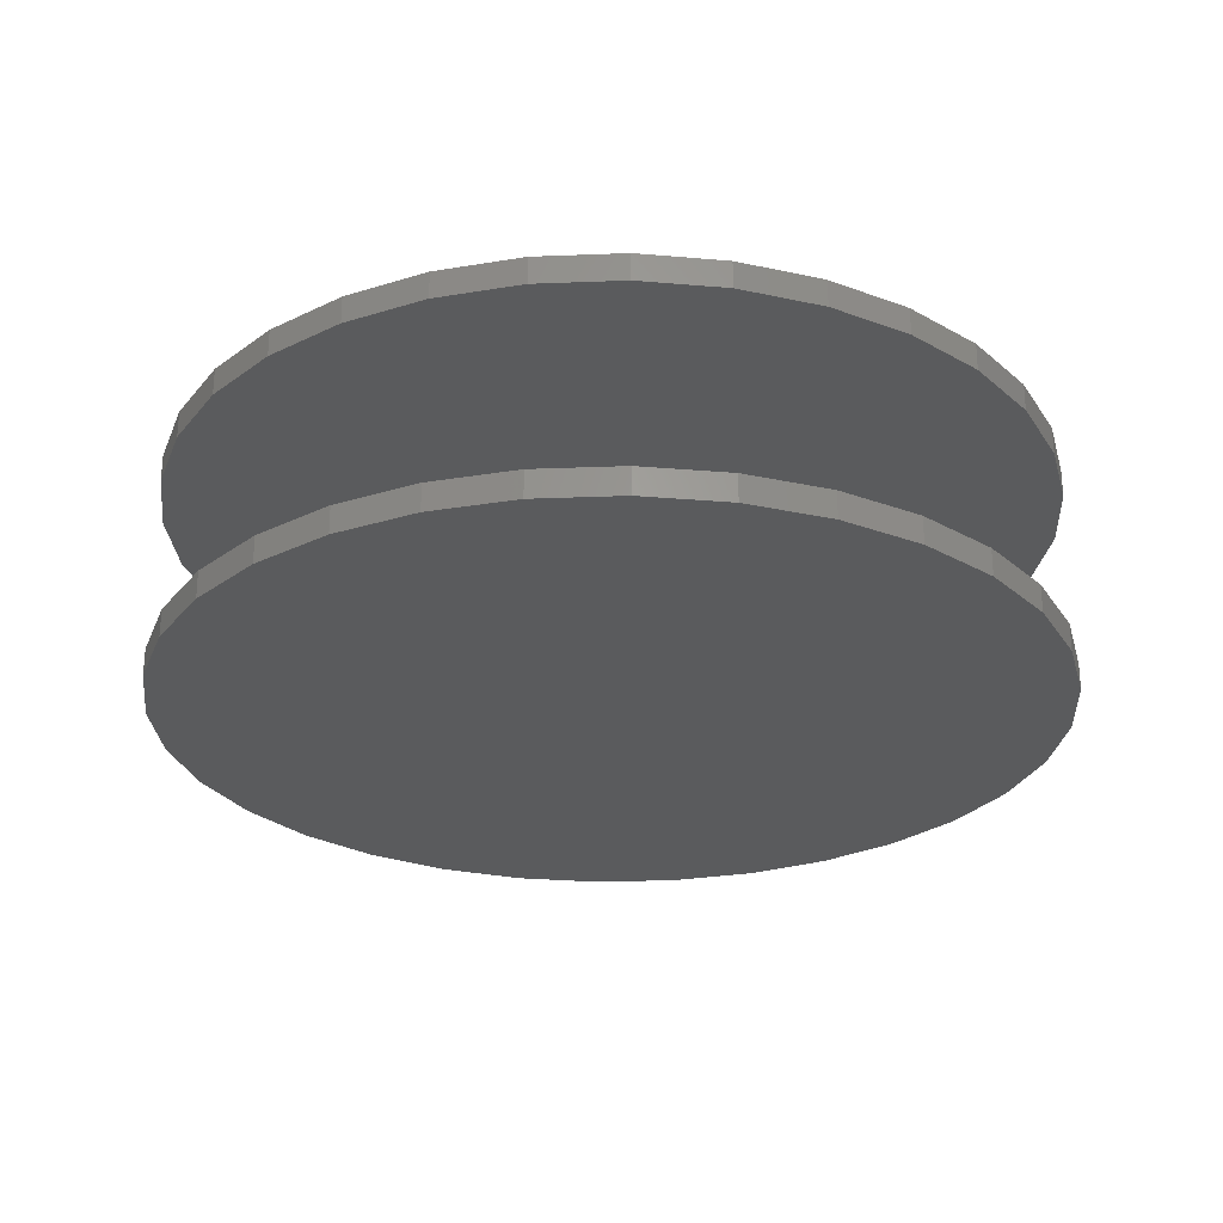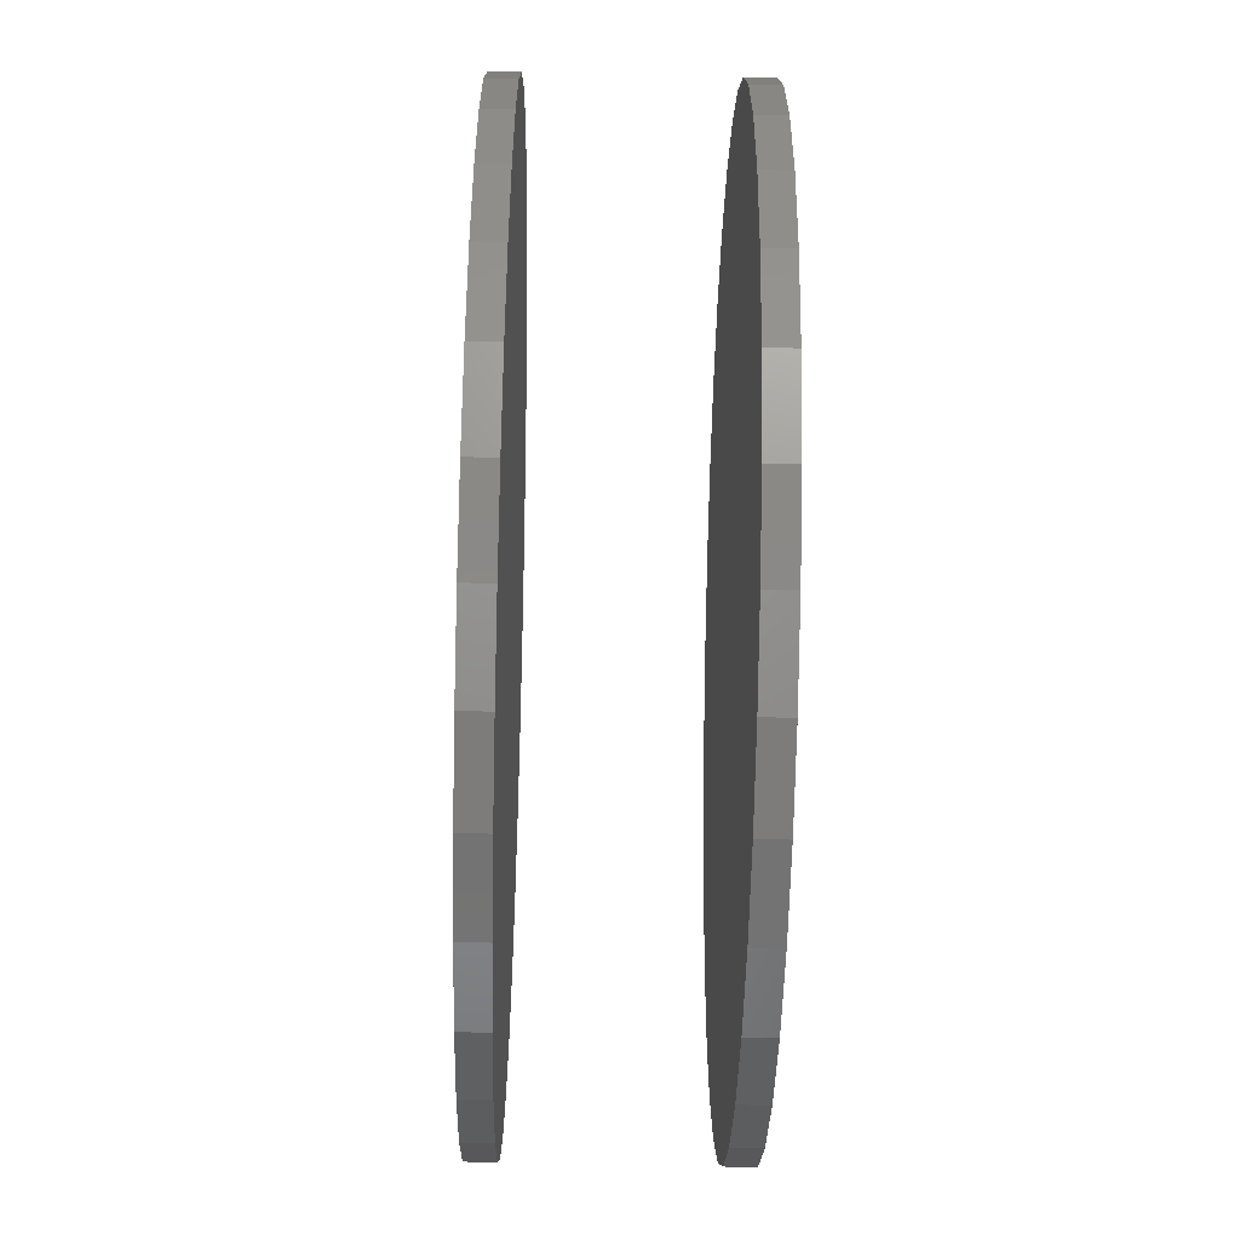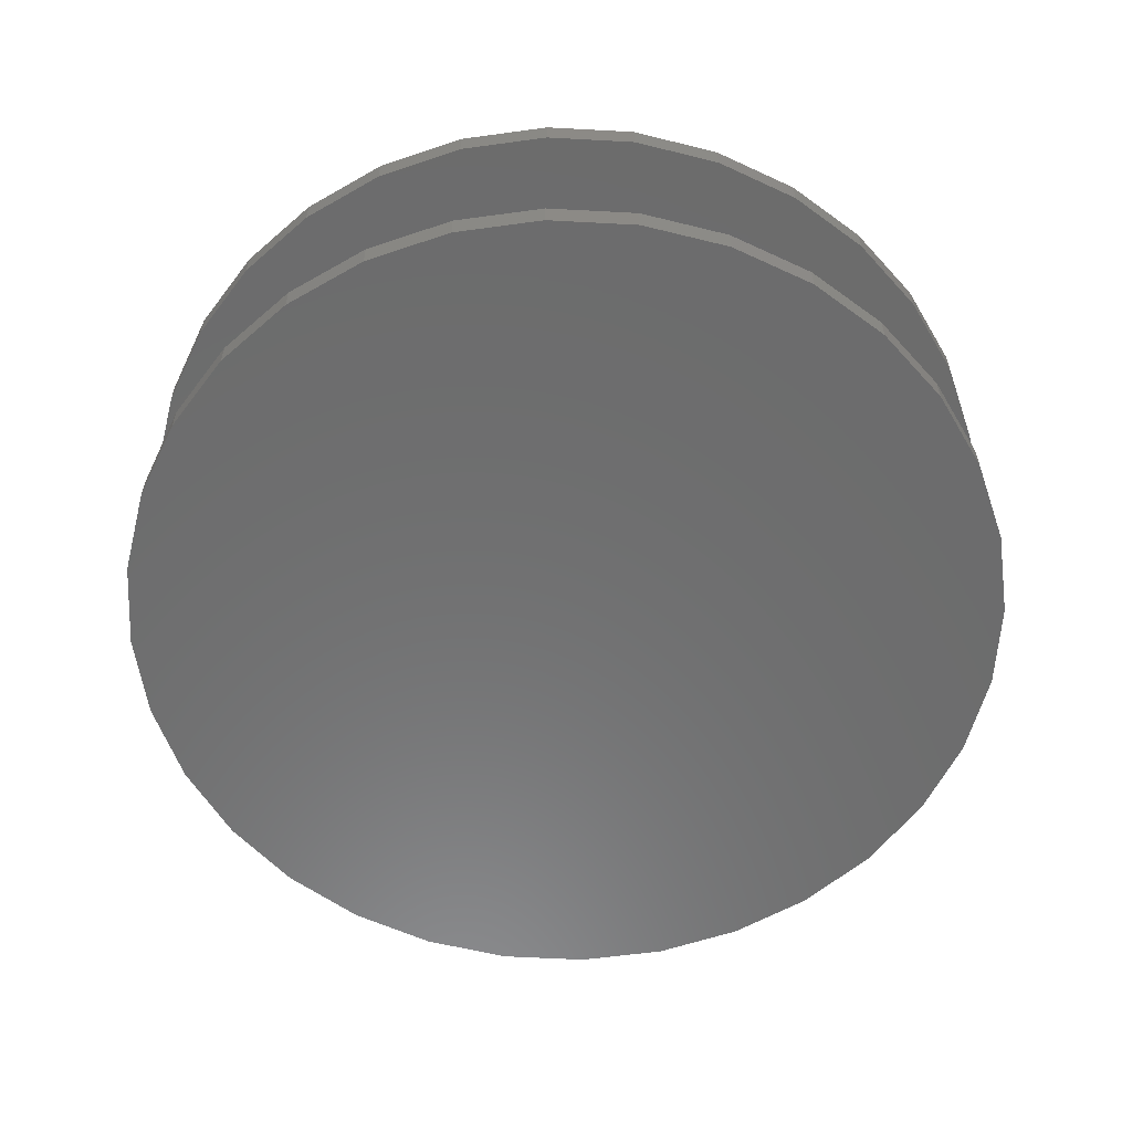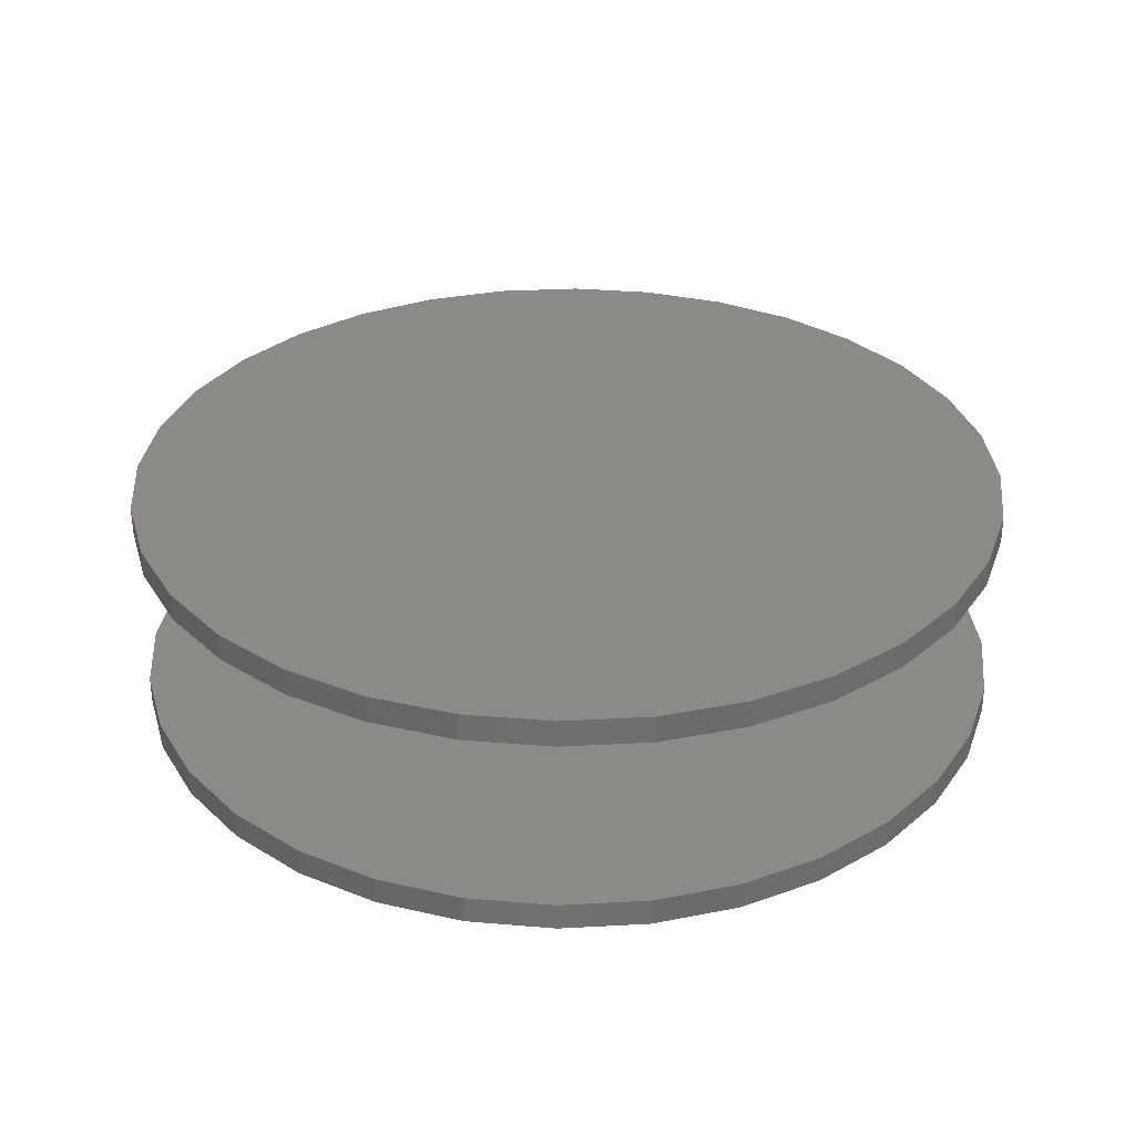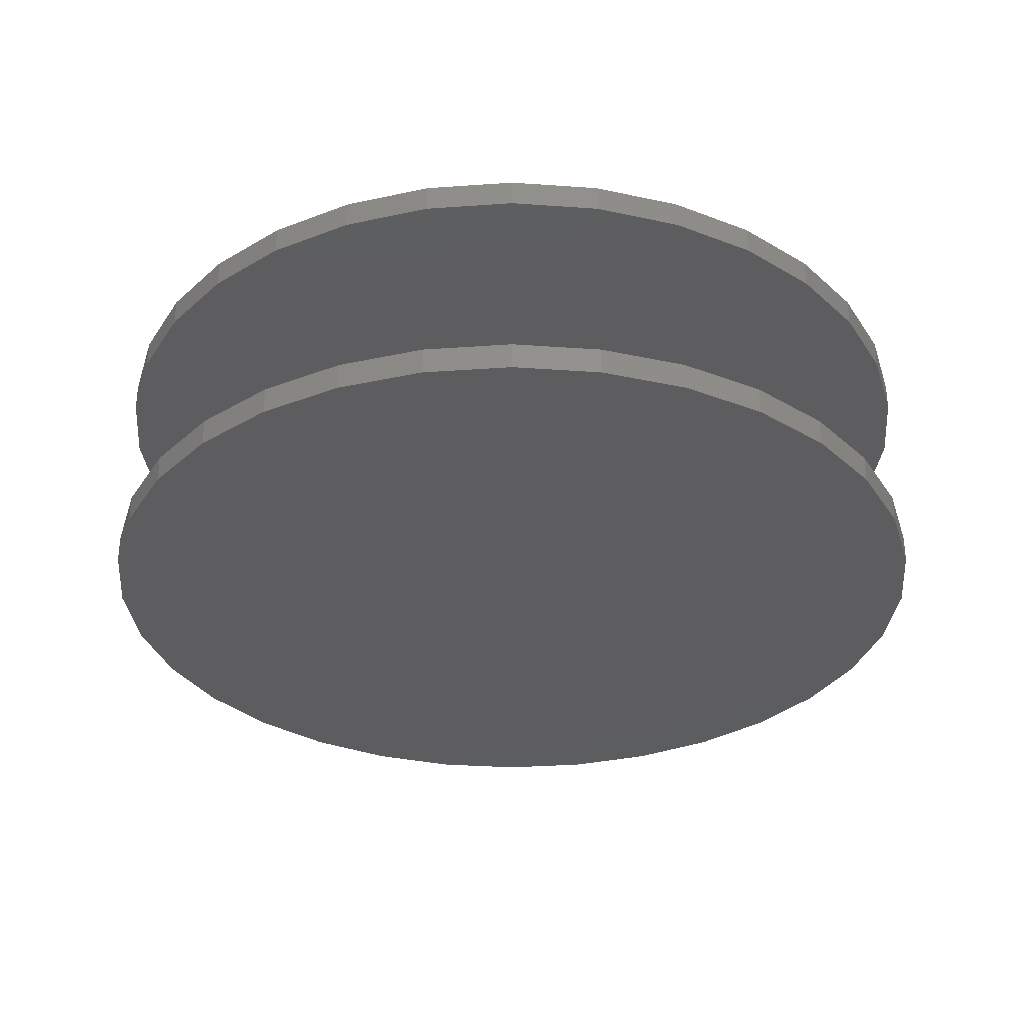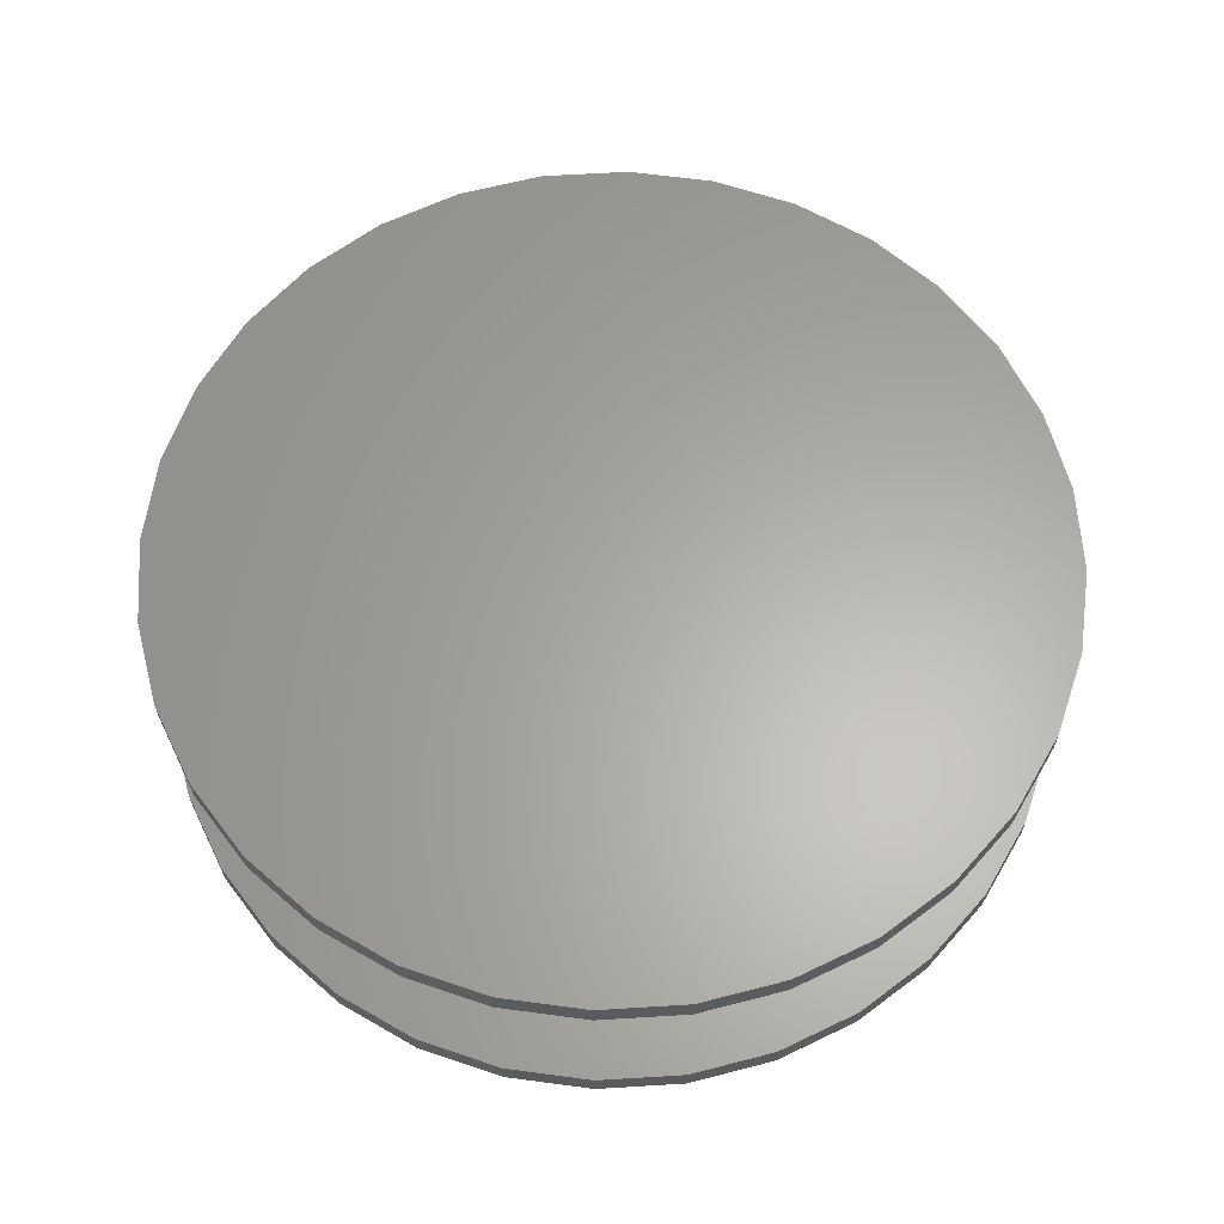
<metadata>
{"format":"stl","ext":"stl","renderer":"f3d","projection":"perspective","resolution":1024,"background":"white","views":[{"elev":-26.4,"azim":-69.6,"up":"+Y"},{"elev":-59.2,"azim":-91.4,"up":"+Z"},{"elev":-58.4,"azim":-166.3,"up":"+Y"},{"elev":31.6,"azim":147.5,"up":"+Y"},{"elev":-32.4,"azim":-67.5,"up":"+Y"},{"elev":62.8,"azim":137.1,"up":"+Y"}]}
</metadata>
<code>
# stl→obj: 128 verts, 248 faces
v -0.4974 -0.2344 1.702e-16
v -0.4974 -0.2656 1.702e-16
v -0.4877 -0.2344 0.09857
v -0.4877 -0.2656 0.09857
v -0.4589 -0.2344 0.1934
v -0.4589 -0.2656 0.1934
v -0.4122 -0.2344 0.2807
v -0.4122 -0.2656 0.2807
v -0.3494 -0.2344 0.3573
v -0.3494 -0.2656 0.3573
v -0.2728 -0.2344 0.4201
v -0.2728 -0.2656 0.4201
v -0.1855 -0.2344 0.4668
v -0.1855 -0.2656 0.4668
v -0.09068 -0.2344 0.4956
v -0.09068 -0.2656 0.4956
v 0.007895 -0.2344 0.5053
v 0.007895 -0.2656 0.5053
v 0.1065 -0.2344 0.4956
v 0.1065 -0.2656 0.4956
v 0.2013 -0.2344 0.4668
v 0.2013 -0.2656 0.4668
v 0.2886 -0.2344 0.4201
v 0.2886 -0.2656 0.4201
v 0.3652 -0.2344 0.3573
v 0.3652 -0.2656 0.3573
v 0.428 -0.2344 0.2807
v 0.428 -0.2656 0.2807
v 0.4747 -0.2344 0.1934
v 0.4747 -0.2656 0.1934
v 0.5034 -0.2344 0.09857
v 0.5034 -0.2656 0.09857
v 0.5132 -0.2344 -3.248e-16
v 0.5132 -0.2656 2.477e-16
v -0.4974 2.717e-17 1.702e-16
v -0.4974 -0.03125 1.702e-16
v -0.4877 2.825e-17 0.09857
v -0.4877 -0.03125 0.09857
v -0.4589 3.144e-17 0.1934
v -0.4589 -0.03125 0.1934
v -0.4122 3.663e-17 0.2807
v -0.4122 -0.03125 0.2807
v -0.3494 4.36e-17 0.3573
v -0.3494 -0.03125 0.3573
v -0.2728 5.21e-17 0.4201
v -0.2728 -0.03125 0.4201
v -0.1855 6.18e-17 0.4668
v -0.1855 -0.03125 0.4668
v -0.09068 7.232e-17 0.4956
v -0.09068 -0.03125 0.4956
v 0.007895 8.327e-17 0.5053
v 0.007895 -0.03125 0.5053
v 0.1065 9.421e-17 0.4956
v 0.1065 -0.03125 0.4956
v 0.2013 1.047e-16 0.4668
v 0.2013 -0.03125 0.4668
v 0.2886 1.144e-16 0.4201
v 0.2886 -0.03125 0.4201
v 0.3652 1.229e-16 0.3573
v 0.3652 -0.03125 0.3573
v 0.428 1.299e-16 0.2807
v 0.428 -0.03125 0.2807
v 0.4747 1.351e-16 0.1934
v 0.4747 -0.03125 0.1934
v 0.5034 1.383e-16 0.09857
v 0.5034 -0.03125 0.09857
v 0.5132 1.394e-16 2.477e-16
v 0.5132 -0.03125 -2.011e-16
v 0.5034 -0.2344 -0.09857
v 0.5034 -0.2656 -0.09857
v 0.4747 -0.2344 -0.1934
v 0.4747 -0.2656 -0.1934
v 0.428 -0.2344 -0.2807
v 0.428 -0.2656 -0.2807
v 0.3652 -0.2344 -0.3573
v 0.3652 -0.2656 -0.3573
v 0.2886 -0.2344 -0.4201
v 0.2886 -0.2656 -0.4201
v 0.2013 -0.2344 -0.4668
v 0.2013 -0.2656 -0.4668
v 0.1065 -0.2344 -0.4956
v 0.1065 -0.2656 -0.4956
v 0.007895 -0.2344 -0.5053
v 0.007895 -0.2656 -0.5053
v -0.09068 -0.2344 -0.4956
v -0.09068 -0.2656 -0.4956
v -0.1855 -0.2344 -0.4668
v -0.1855 -0.2656 -0.4668
v -0.2728 -0.2344 -0.4201
v -0.2728 -0.2656 -0.4201
v -0.3494 -0.2344 -0.3573
v -0.3494 -0.2656 -0.3573
v -0.4122 -0.2344 -0.2807
v -0.4122 -0.2656 -0.2807
v -0.4589 -0.2344 -0.1934
v -0.4589 -0.2656 -0.1934
v -0.4877 -0.2344 -0.09857
v -0.4877 -0.2656 -0.09857
v 0.5034 1.383e-16 -0.09857
v 0.5034 -0.03125 -0.09857
v 0.4747 1.351e-16 -0.1934
v 0.4747 -0.03125 -0.1934
v 0.428 1.299e-16 -0.2807
v 0.428 -0.03125 -0.2807
v 0.3652 1.229e-16 -0.3573
v 0.3652 -0.03125 -0.3573
v 0.2886 1.144e-16 -0.4201
v 0.2886 -0.03125 -0.4201
v 0.2013 1.047e-16 -0.4668
v 0.2013 -0.03125 -0.4668
v 0.1065 9.421e-17 -0.4956
v 0.1065 -0.03125 -0.4956
v 0.007895 8.327e-17 -0.5053
v 0.007895 -0.03125 -0.5053
v -0.09068 7.232e-17 -0.4956
v -0.09068 -0.03125 -0.4956
v -0.1855 6.18e-17 -0.4668
v -0.1855 -0.03125 -0.4668
v -0.2728 5.21e-17 -0.4201
v -0.2728 -0.03125 -0.4201
v -0.3494 4.36e-17 -0.3573
v -0.3494 -0.03125 -0.3573
v -0.4122 3.663e-17 -0.2807
v -0.4122 -0.03125 -0.2807
v -0.4589 3.144e-17 -0.1934
v -0.4589 -0.03125 -0.1934
v -0.4877 2.825e-17 -0.09857
v -0.4877 -0.03125 -0.09857
f 1 2 3
f 3 2 4
f 3 4 5
f 5 4 6
f 5 6 7
f 7 6 8
f 7 8 9
f 9 8 10
f 9 10 11
f 11 10 12
f 11 12 13
f 13 12 14
f 13 14 15
f 15 14 16
f 15 16 17
f 17 16 18
f 17 18 19
f 19 18 20
f 19 20 21
f 21 20 22
f 21 22 23
f 23 22 24
f 23 24 25
f 25 24 26
f 25 26 27
f 27 26 28
f 27 28 29
f 29 28 30
f 29 30 31
f 31 30 32
f 31 32 33
f 33 32 34
f 35 36 37
f 37 36 38
f 37 38 39
f 39 38 40
f 39 40 41
f 41 40 42
f 41 42 43
f 43 42 44
f 43 44 45
f 45 44 46
f 45 46 47
f 47 46 48
f 47 48 49
f 49 48 50
f 49 50 51
f 51 50 52
f 51 52 53
f 53 52 54
f 53 54 55
f 55 54 56
f 55 56 57
f 57 56 58
f 57 58 59
f 59 58 60
f 59 60 61
f 61 60 62
f 61 62 63
f 63 62 64
f 63 64 65
f 65 64 66
f 65 66 67
f 67 66 68
f 33 34 69
f 69 34 70
f 69 70 71
f 71 70 72
f 71 72 73
f 73 72 74
f 73 74 75
f 75 74 76
f 75 76 77
f 77 76 78
f 77 78 79
f 79 78 80
f 79 80 81
f 81 80 82
f 81 82 83
f 83 82 84
f 83 84 85
f 85 84 86
f 85 86 87
f 87 86 88
f 87 88 89
f 89 88 90
f 89 90 91
f 91 90 92
f 91 92 93
f 93 92 94
f 93 94 95
f 95 94 96
f 95 96 97
f 97 96 98
f 97 98 1
f 1 98 2
f 67 68 99
f 99 68 100
f 99 100 101
f 101 100 102
f 101 102 103
f 103 102 104
f 103 104 105
f 105 104 106
f 105 106 107
f 107 106 108
f 107 108 109
f 109 108 110
f 109 110 111
f 111 110 112
f 111 112 113
f 113 112 114
f 113 114 115
f 115 114 116
f 115 116 117
f 117 116 118
f 117 118 119
f 119 118 120
f 119 120 121
f 121 120 122
f 121 122 123
f 123 122 124
f 123 124 125
f 125 124 126
f 125 126 127
f 127 126 128
f 127 128 35
f 35 128 36
f 50 54 52
f 54 50 56
f 56 50 48
f 56 48 58
f 58 48 46
f 58 46 60
f 60 46 44
f 60 44 62
f 62 44 42
f 62 42 64
f 64 42 40
f 64 40 66
f 66 40 38
f 66 38 68
f 68 38 36
f 68 36 100
f 100 36 128
f 100 128 102
f 102 128 126
f 102 126 104
f 104 126 124
f 104 124 106
f 106 124 122
f 106 122 108
f 108 122 120
f 108 120 110
f 110 120 118
f 110 118 112
f 112 118 116
f 112 116 114
f 17 19 15
f 83 85 81
f 81 85 87
f 81 87 79
f 79 87 89
f 79 89 77
f 77 89 91
f 77 91 75
f 75 91 93
f 75 93 73
f 73 93 95
f 73 95 71
f 71 95 97
f 71 97 69
f 69 97 1
f 69 1 33
f 33 1 3
f 33 3 31
f 31 3 5
f 31 5 29
f 29 5 7
f 29 7 27
f 27 7 9
f 27 9 25
f 25 9 11
f 25 11 23
f 23 11 13
f 23 13 21
f 21 13 15
f 21 15 19
f 16 20 18
f 20 16 22
f 22 16 14
f 22 14 24
f 24 14 12
f 24 12 26
f 26 12 10
f 26 10 28
f 28 10 8
f 28 8 30
f 30 8 6
f 30 6 32
f 32 6 4
f 32 4 34
f 34 4 2
f 34 2 70
f 70 2 98
f 70 98 72
f 72 98 96
f 72 96 74
f 74 96 94
f 74 94 76
f 76 94 92
f 76 92 78
f 78 92 90
f 78 90 80
f 80 90 88
f 80 88 82
f 82 88 86
f 82 86 84
f 51 53 49
f 113 115 111
f 111 115 117
f 111 117 109
f 109 117 119
f 109 119 107
f 107 119 121
f 107 121 105
f 105 121 123
f 105 123 103
f 103 123 125
f 103 125 101
f 101 125 127
f 101 127 99
f 99 127 35
f 99 35 67
f 67 35 37
f 67 37 65
f 65 37 39
f 65 39 63
f 63 39 41
f 63 41 61
f 61 41 43
f 61 43 59
f 59 43 45
f 59 45 57
f 57 45 47
f 57 47 55
f 55 47 49
f 55 49 53

</code>
